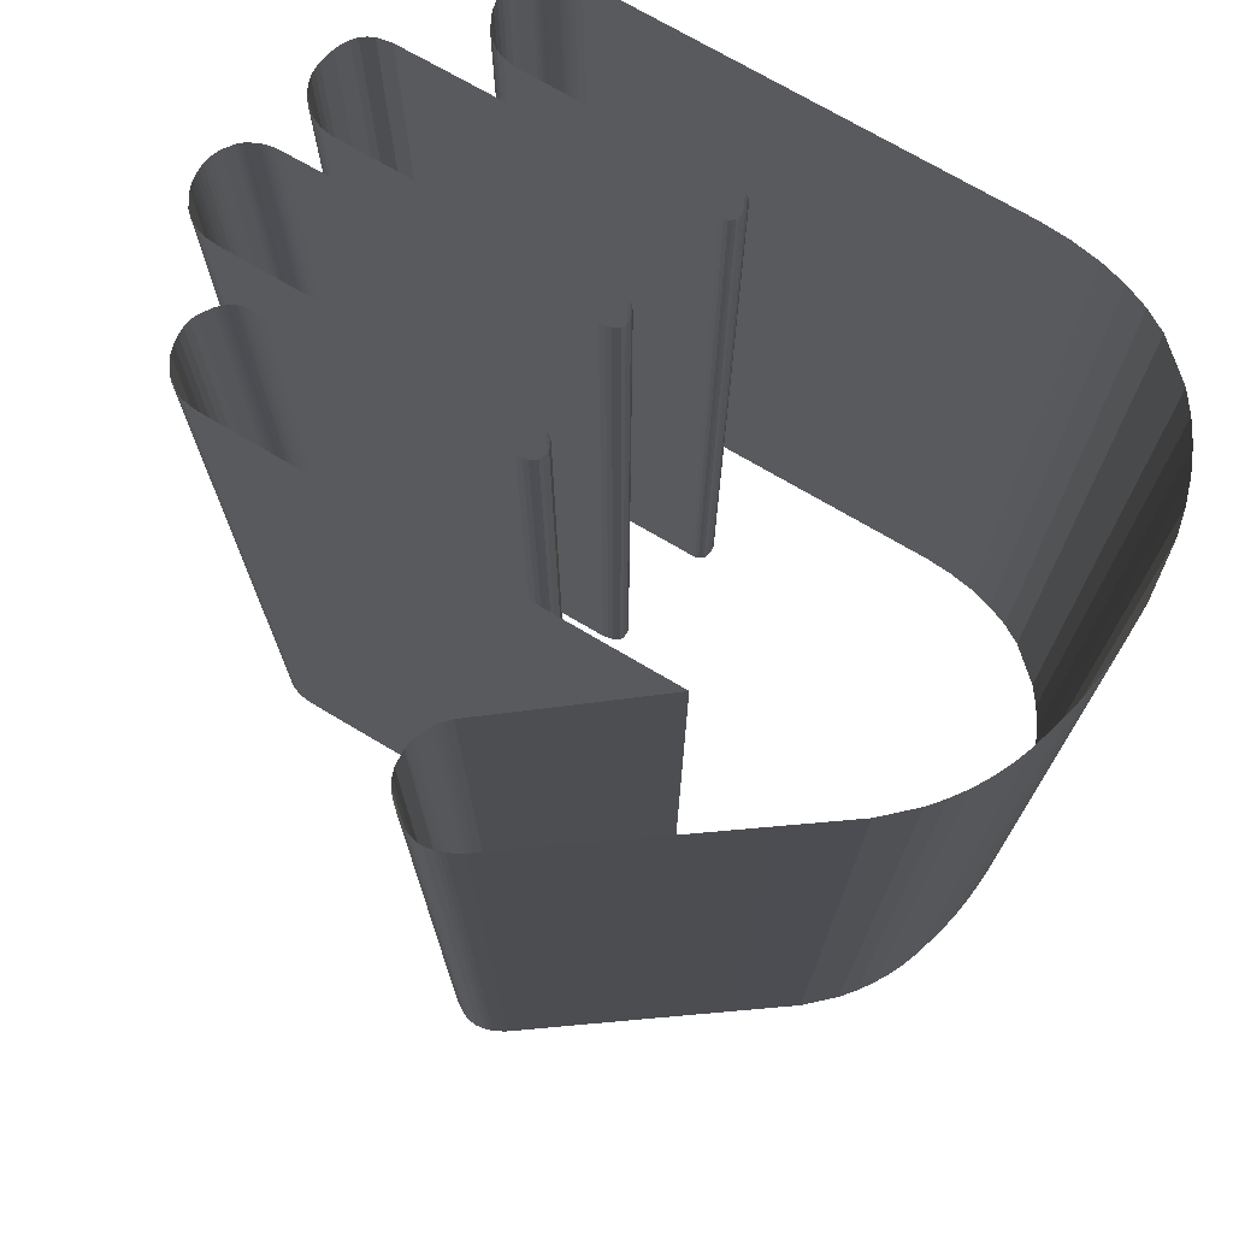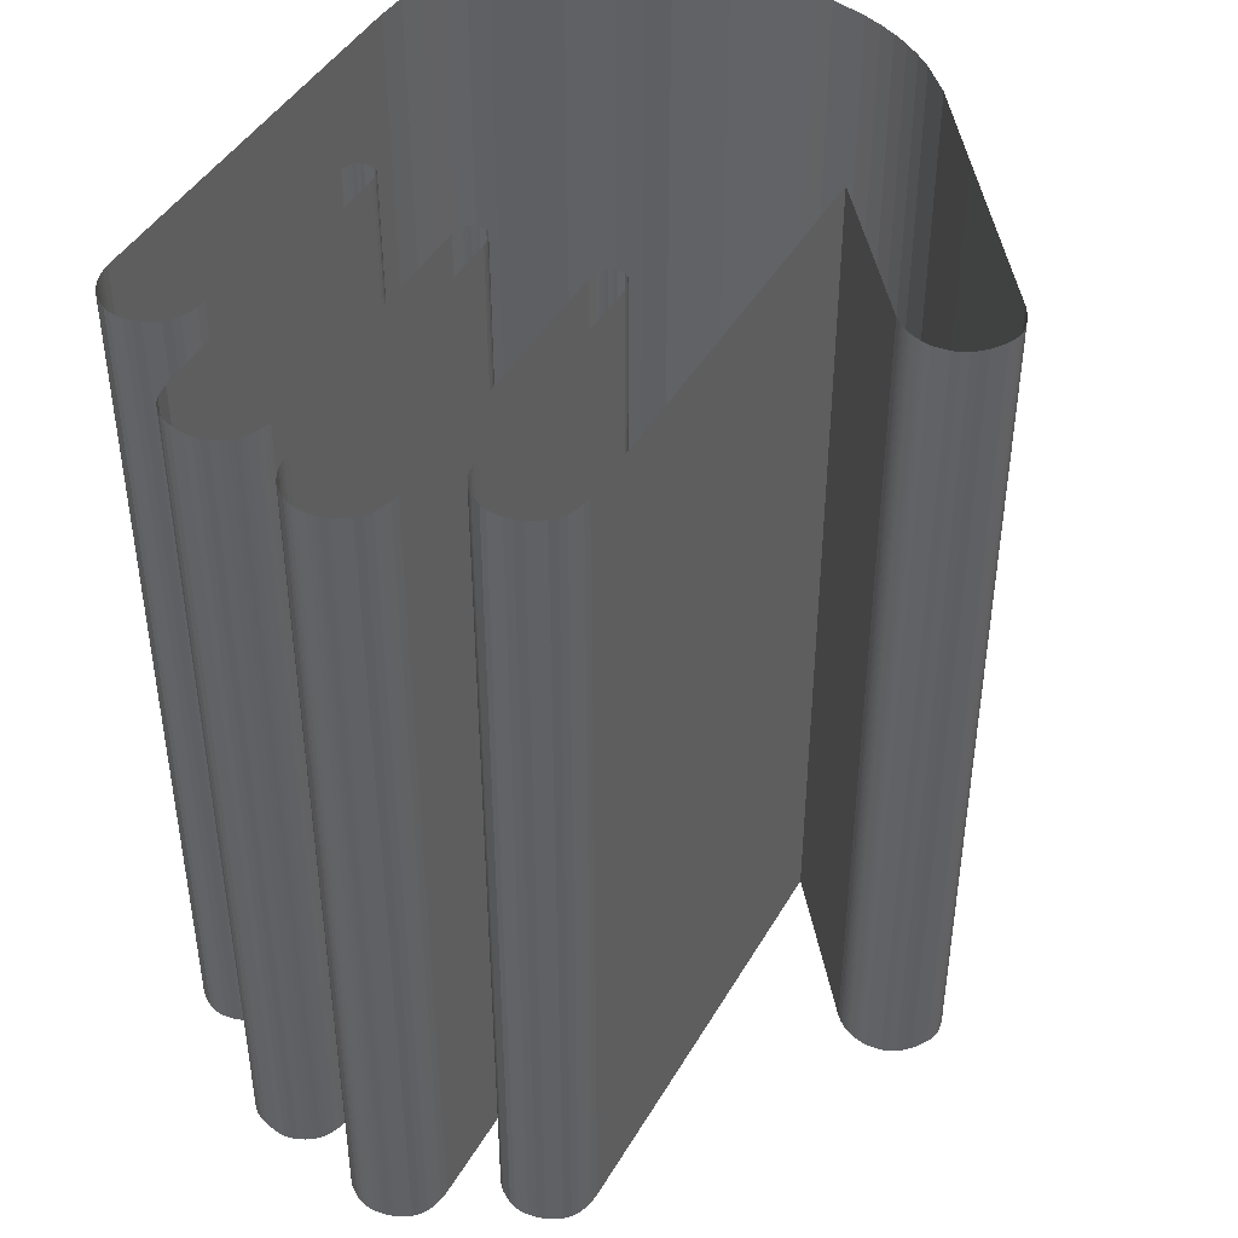
<metadata>
{"format":"obj","ext":"obj","renderer":"f3d","projection":"perspective","resolution":1024,"background":"white","views":[{"elev":73.2,"azim":-59.5,"up":"+Z"},{"elev":43.7,"azim":-152.0,"up":"+Z"}]}
</metadata>
<code>
v -0.4626 -0.06855 0
v -0.4654 -0.0632 0
v -0.4678 -0.05792 0
v -0.4697 -0.05268 0
v -0.4712 -0.0475 0
v -0.4729 -0.03731 0
v -0.4726 -0.03269 0
v -0.472 -0.02812 0
v -0.4709 -0.02361 0
v -0.4693 -0.01915 0
v -0.4673 -0.01475 0
v -0.462 -0.006106 0
v -0.4555 0.002478 0
v -0.4485 0.009623 0
v -0.4409 0.01533 0
v -0.4328 0.01959 0
v -0.4241 0.02242 0
v -0.405 0.02374 0
v -0.4019 0.02327 0
v -0.3987 0.02264 0
v -0.3955 0.02183 0
v -0.3922 0.02087 0
v -0.3888 0.01973 0
v -0.382 0.01696 0
v -0.3785 0.01527 0
v -0.3751 0.01331 0
v -0.3717 0.01106 0
v -0.3684 0.008543 0
v -0.3652 0.005746 0
v -0.3589 -0.0006784 0
v -0.3456 -0.0181 0
v -0.3305 -0.03778 0
v -0.3137 -0.05974 0
v -0.2951 -0.08397 0
v -0.2747 -0.1105 0
v -0.2286 -0.1703 0
v -0.2286 -0.1163 0
v -0.2285 -0.0552 0
v -0.2284 0.01306 0
v -0.2282 0.08846 0
v -0.2279 0.171 0
v -0.2273 0.3575 0
v -0.2266 0.369 0
v -0.2244 0.3792 0
v -0.2208 0.3884 0
v -0.2158 0.3963 0
v -0.2093 0.4031 0
v -0.192 0.4132 0
v -0.1818 0.416 0
v -0.1722 0.4174 0
v -0.1631 0.4174 0
v -0.1546 0.416 0
v -0.1466 0.4133 0
v -0.1323 0.4037 0
v -0.13 0.4016 0
v -0.1279 0.3995 0
v -0.1258 0.3971 0
v -0.1239 0.3946 0
v -0.122 0.3919 0
v -0.1187 0.386 0
v -0.1176 0.3828 0
v -0.1167 0.3794 0
v -0.116 0.3757 0
v -0.1154 0.3718 0
v -0.115 0.3677 0
v -0.1147 0.3589 0
v -0.1147 0.3306 0
v -0.1147 0.2986 0
v -0.1147 0.2629 0
v -0.1147 0.2233 0
v -0.1147 0.18 0
v -0.1147 0.08209 0
v -0.1136 0.07528 0
v -0.1119 0.06957 0
v -0.1096 0.06498 0
v -0.1067 0.06149 0
v -0.1032 0.05911 0
v -0.0943 0.05767 0
v -0.08962 0.05886 0
v -0.08566 0.06088 0
v -0.08242 0.06373 0
v -0.0799 0.06741 0
v -0.0781 0.07193 0
v -0.07666 0.08345 0
v -0.07666 0.1192 0
v -0.07666 0.1597 0
v -0.07666 0.2049 0
v -0.07666 0.2549 0
v -0.07666 0.3097 0
v -0.07666 0.4335 0
v -0.07594 0.4453 0
v -0.07378 0.4558 0
v -0.07018 0.465 0
v -0.06514 0.4729 0
v -0.05866 0.4796 0
v -0.04138 0.4891 0
v -0.03792 0.4902 0
v -0.03452 0.4911 0
v -0.03117 0.4919 0
v -0.02787 0.4925 0
v -0.02463 0.4929 0
v -0.01832 0.4932 0
v -0.01223 0.4929 0
v -0.006355 0.492 0
v -0.0007061 0.4905 0
v 0.004721 0.4883 0
v 0.009927 0.4856 0
v 0.01967 0.4783 0
v 0.02192 0.4763 0
v 0.02399 0.4741 0
v 0.0259 0.4717 0
v 0.02765 0.4692 0
v 0.02923 0.4665 0
v 0.03189 0.4607 0
v 0.03333 0.4574 0
v 0.03454 0.454 0
v 0.03554 0.4504 0
v 0.03632 0.4465 0
v 0.03687 0.4424 0
v 0.03731 0.4335 0
v 0.03767 0.3978 0
v 0.03798 0.3573 0
v 0.03823 0.3121 0
v 0.03842 0.2621 0
v 0.03856 0.2073 0
v 0.03867 0.08345 0
v 0.03972 0.0763 0
v 0.04133 0.07038 0
v 0.04349 0.06567 0
v 0.0462 0.06218 0
v 0.04947 0.05991 0
v 0.05767 0.05902 0
v 0.06201 0.05983 0
v 0.06575 0.06146 0
v 0.06888 0.06392 0
v 0.0714 0.06722 0
v 0.07331 0.07135 0
v 0.07531 0.08209 0
v 0.07531 0.1149 0
v 0.07531 0.1521 0
v 0.07531 0.1937 0
v 0.07531 0.2396 0
v 0.07531 0.2899 0
v 0.07531 0.4037 0
v 0.07578 0.4075 0
v 0.07641 0.4111 0
v 0.07722 0.4145 0
v 0.07819 0.4178 0
v 0.07932 0.421 0
v 0.08209 0.4267 0
v 0.0837 0.4297 0
v 0.08541 0.4325 0
v 0.08724 0.435 0
v 0.08918 0.4374 0
v 0.09123 0.4395 0
v 0.09566 0.443 0
v 0.1028 0.4478 0
v 0.1104 0.4513 0
v 0.1183 0.4536 0
v 0.1267 0.4545 0
v 0.1354 0.4542 0
v 0.154 0.4498 0
v 0.163 0.4462 0
v 0.1707 0.4416 0
v 0.1771 0.436 0
v 0.1821 0.4294 0
v 0.1858 0.4218 0
v 0.1893 0.4037 0
v 0.1896 0.3667 0
v 0.1899 0.3247 0
v 0.1902 0.2777 0
v 0.1904 0.2258 0
v 0.1905 0.1688 0
v 0.1906 0.04003 0
v 0.191 0.03499 0
v 0.1921 0.03072 0
v 0.1939 0.02723 0
v 0.1964 0.02452 0
v 0.1996 0.02258 0
v 0.2083 0.02103 0
v 0.213 0.02111 0
v 0.217 0.02214 0
v 0.2204 0.0241 0
v 0.2231 0.02701 0
v 0.2252 0.03086 0
v 0.2273 0.04138 0
v 0.2273 0.06625 0
v 0.2273 0.09433 0
v 0.2273 0.1256 0
v 0.2273 0.1601 0
v 0.2273 0.1978 0
v 0.2273 0.2829 0
v 0.2283 0.2943 0
v 0.2307 0.3045 0
v 0.2344 0.3135 0
v 0.2395 0.3212 0
v 0.2458 0.3278 0
v 0.2626 0.3372 0
v 0.272 0.3399 0
v 0.2812 0.3413 0
v 0.2899 0.3412 0
v 0.2982 0.3396 0
v 0.3062 0.3366 0
v 0.3209 0.3263 0
v 0.3232 0.3243 0
v 0.3253 0.322 0
v 0.3274 0.3195 0
v 0.3293 0.3168 0
v 0.3311 0.3139 0
v 0.3345 0.3073 0
v 0.3359 0.3041 0
v 0.3372 0.3007 0
v 0.3384 0.297 0
v 0.3393 0.2931 0
v 0.3401 0.2891 0
v 0.3412 0.2802 0
v 0.3412 0.2287 0
v 0.3412 0.1703 0
v 0.3412 0.1051 0
v 0.3412 0.03297 0
v 0.3412 -0.04601 0
v 0.3412 -0.2246 0
v 0.3389 -0.2612 0
v 0.3336 -0.295 0
v 0.3252 -0.3261 0
v 0.3138 -0.3544 0
v 0.2993 -0.3799 0
v 0.2612 -0.4227 0
v 0.2384 -0.44 0
v 0.2135 -0.4547 0
v 0.1863 -0.4668 0
v 0.1571 -0.4763 0
v 0.1256 -0.4832 0
v 0.05631 -0.4891 0
v 0.05515 -0.4891 0
v 0.05398 -0.4891 0
v 0.05282 -0.4891 0
v 0.05166 -0.4891 0
v 0.05049 -0.4891 0
v 0.04817 -0.4891 0
v 0.02289 -0.4886 0
v -0.001786 -0.487 0
v -0.02585 -0.4844 0
v -0.0493 -0.4807 0
v -0.07215 -0.476 0
v -0.116 -0.4634 0
v -0.1376 -0.4551 0
v -0.1583 -0.4452 0
v -0.1781 -0.4335 0
v -0.1969 -0.4202 0
v -0.2147 -0.4051 0
v -0.2476 -0.3697 0
v -0.2692 -0.3394 0
v -0.2937 -0.3052 0
v -0.3211 -0.2669 0
v -0.3513 -0.2246 0
v -0.3844 -0.1784 0
v -0.4593 -0.07395 0
v -0.4626 -0.06855 0
v -0.4626 -0.06855 -1.042
v -0.4654 -0.0632 -1.042
v -0.4678 -0.05792 -1.042
v -0.4697 -0.05268 -1.042
v -0.4712 -0.0475 -1.042
v -0.4729 -0.03731 -1.042
v -0.4726 -0.03269 -1.042
v -0.472 -0.02812 -1.042
v -0.4709 -0.02361 -1.042
v -0.4693 -0.01915 -1.042
v -0.4673 -0.01475 -1.042
v -0.462 -0.006106 -1.042
v -0.4555 0.002478 -1.042
v -0.4485 0.009623 -1.042
v -0.4409 0.01533 -1.042
v -0.4328 0.01959 -1.042
v -0.4241 0.02242 -1.042
v -0.405 0.02374 -1.042
v -0.4019 0.02327 -1.042
v -0.3987 0.02264 -1.042
v -0.3955 0.02183 -1.042
v -0.3922 0.02087 -1.042
v -0.3888 0.01973 -1.042
v -0.382 0.01696 -1.042
v -0.3785 0.01527 -1.042
v -0.3751 0.01331 -1.042
v -0.3717 0.01106 -1.042
v -0.3684 0.008543 -1.042
v -0.3652 0.005746 -1.042
v -0.3589 -0.0006784 -1.042
v -0.3456 -0.0181 -1.042
v -0.3305 -0.03778 -1.042
v -0.3137 -0.05974 -1.042
v -0.2951 -0.08397 -1.042
v -0.2747 -0.1105 -1.042
v -0.2286 -0.1703 -1.042
v -0.2286 -0.1163 -1.042
v -0.2285 -0.0552 -1.042
v -0.2284 0.01306 -1.042
v -0.2282 0.08846 -1.042
v -0.2279 0.171 -1.042
v -0.2273 0.3575 -1.042
v -0.2266 0.369 -1.042
v -0.2244 0.3792 -1.042
v -0.2208 0.3884 -1.042
v -0.2158 0.3963 -1.042
v -0.2093 0.4031 -1.042
v -0.192 0.4132 -1.042
v -0.1818 0.416 -1.042
v -0.1722 0.4174 -1.042
v -0.1631 0.4174 -1.042
v -0.1546 0.416 -1.042
v -0.1466 0.4133 -1.042
v -0.1323 0.4037 -1.042
v -0.13 0.4016 -1.042
v -0.1279 0.3995 -1.042
v -0.1258 0.3971 -1.042
v -0.1239 0.3946 -1.042
v -0.122 0.3919 -1.042
v -0.1187 0.386 -1.042
v -0.1176 0.3828 -1.042
v -0.1167 0.3794 -1.042
v -0.116 0.3757 -1.042
v -0.1154 0.3718 -1.042
v -0.115 0.3677 -1.042
v -0.1147 0.3589 -1.042
v -0.1147 0.3306 -1.042
v -0.1147 0.2986 -1.042
v -0.1147 0.2629 -1.042
v -0.1147 0.2233 -1.042
v -0.1147 0.18 -1.042
v -0.1147 0.08209 -1.042
v -0.1136 0.07528 -1.042
v -0.1119 0.06957 -1.042
v -0.1096 0.06498 -1.042
v -0.1067 0.06149 -1.042
v -0.1032 0.05911 -1.042
v -0.0943 0.05767 -1.042
v -0.08962 0.05886 -1.042
v -0.08566 0.06088 -1.042
v -0.08242 0.06373 -1.042
v -0.0799 0.06741 -1.042
v -0.0781 0.07193 -1.042
v -0.07666 0.08345 -1.042
v -0.07666 0.1192 -1.042
v -0.07666 0.1597 -1.042
v -0.07666 0.2049 -1.042
v -0.07666 0.2549 -1.042
v -0.07666 0.3097 -1.042
v -0.07666 0.4335 -1.042
v -0.07594 0.4453 -1.042
v -0.07378 0.4558 -1.042
v -0.07018 0.465 -1.042
v -0.06514 0.4729 -1.042
v -0.05866 0.4796 -1.042
v -0.04138 0.4891 -1.042
v -0.03792 0.4902 -1.042
v -0.03452 0.4911 -1.042
v -0.03117 0.4919 -1.042
v -0.02787 0.4925 -1.042
v -0.02463 0.4929 -1.042
v -0.01832 0.4932 -1.042
v -0.01223 0.4929 -1.042
v -0.006355 0.492 -1.042
v -0.0007061 0.4905 -1.042
v 0.004721 0.4883 -1.042
v 0.009927 0.4856 -1.042
v 0.01967 0.4783 -1.042
v 0.02192 0.4763 -1.042
v 0.02399 0.4741 -1.042
v 0.0259 0.4717 -1.042
v 0.02765 0.4692 -1.042
v 0.02923 0.4665 -1.042
v 0.03189 0.4607 -1.042
v 0.03333 0.4574 -1.042
v 0.03454 0.454 -1.042
v 0.03554 0.4504 -1.042
v 0.03632 0.4465 -1.042
v 0.03687 0.4424 -1.042
v 0.03731 0.4335 -1.042
v 0.03767 0.3978 -1.042
v 0.03798 0.3573 -1.042
v 0.03823 0.3121 -1.042
v 0.03842 0.2621 -1.042
v 0.03856 0.2073 -1.042
v 0.03867 0.08345 -1.042
v 0.03972 0.0763 -1.042
v 0.04133 0.07038 -1.042
v 0.04349 0.06567 -1.042
v 0.0462 0.06218 -1.042
v 0.04947 0.05991 -1.042
v 0.05767 0.05902 -1.042
v 0.06201 0.05983 -1.042
v 0.06575 0.06146 -1.042
v 0.06888 0.06392 -1.042
v 0.0714 0.06722 -1.042
v 0.07331 0.07135 -1.042
v 0.07531 0.08209 -1.042
v 0.07531 0.1149 -1.042
v 0.07531 0.1521 -1.042
v 0.07531 0.1937 -1.042
v 0.07531 0.2396 -1.042
v 0.07531 0.2899 -1.042
v 0.07531 0.4037 -1.042
v 0.07578 0.4075 -1.042
v 0.07641 0.4111 -1.042
v 0.07722 0.4145 -1.042
v 0.07819 0.4178 -1.042
v 0.07932 0.421 -1.042
v 0.08209 0.4267 -1.042
v 0.0837 0.4297 -1.042
v 0.08541 0.4325 -1.042
v 0.08724 0.435 -1.042
v 0.08918 0.4374 -1.042
v 0.09123 0.4395 -1.042
v 0.09566 0.443 -1.042
v 0.1028 0.4478 -1.042
v 0.1104 0.4513 -1.042
v 0.1183 0.4536 -1.042
v 0.1267 0.4545 -1.042
v 0.1354 0.4542 -1.042
v 0.154 0.4498 -1.042
v 0.163 0.4462 -1.042
v 0.1707 0.4416 -1.042
v 0.1771 0.436 -1.042
v 0.1821 0.4294 -1.042
v 0.1858 0.4218 -1.042
v 0.1893 0.4037 -1.042
v 0.1896 0.3667 -1.042
v 0.1899 0.3247 -1.042
v 0.1902 0.2777 -1.042
v 0.1904 0.2258 -1.042
v 0.1905 0.1688 -1.042
v 0.1906 0.04003 -1.042
v 0.191 0.03499 -1.042
v 0.1921 0.03072 -1.042
v 0.1939 0.02723 -1.042
v 0.1964 0.02452 -1.042
v 0.1996 0.02258 -1.042
v 0.2083 0.02103 -1.042
v 0.213 0.02111 -1.042
v 0.217 0.02214 -1.042
v 0.2204 0.0241 -1.042
v 0.2231 0.02701 -1.042
v 0.2252 0.03086 -1.042
v 0.2273 0.04138 -1.042
v 0.2273 0.06625 -1.042
v 0.2273 0.09433 -1.042
v 0.2273 0.1256 -1.042
v 0.2273 0.1601 -1.042
v 0.2273 0.1978 -1.042
v 0.2273 0.2829 -1.042
v 0.2283 0.2943 -1.042
v 0.2307 0.3045 -1.042
v 0.2344 0.3135 -1.042
v 0.2395 0.3212 -1.042
v 0.2458 0.3278 -1.042
v 0.2626 0.3372 -1.042
v 0.272 0.3399 -1.042
v 0.2812 0.3413 -1.042
v 0.2899 0.3412 -1.042
v 0.2982 0.3396 -1.042
v 0.3062 0.3366 -1.042
v 0.3209 0.3263 -1.042
v 0.3232 0.3243 -1.042
v 0.3253 0.322 -1.042
v 0.3274 0.3195 -1.042
v 0.3293 0.3168 -1.042
v 0.3311 0.3139 -1.042
v 0.3345 0.3073 -1.042
v 0.3359 0.3041 -1.042
v 0.3372 0.3007 -1.042
v 0.3384 0.297 -1.042
v 0.3393 0.2931 -1.042
v 0.3401 0.2891 -1.042
v 0.3412 0.2802 -1.042
v 0.3412 0.2287 -1.042
v 0.3412 0.1703 -1.042
v 0.3412 0.1051 -1.042
v 0.3412 0.03297 -1.042
v 0.3412 -0.04601 -1.042
v 0.3412 -0.2246 -1.042
v 0.3389 -0.2612 -1.042
v 0.3336 -0.295 -1.042
v 0.3252 -0.3261 -1.042
v 0.3138 -0.3544 -1.042
v 0.2993 -0.3799 -1.042
v 0.2612 -0.4227 -1.042
v 0.2384 -0.44 -1.042
v 0.2135 -0.4547 -1.042
v 0.1863 -0.4668 -1.042
v 0.1571 -0.4763 -1.042
v 0.1256 -0.4832 -1.042
v 0.05631 -0.4891 -1.042
v 0.05515 -0.4891 -1.042
v 0.05398 -0.4891 -1.042
v 0.05282 -0.4891 -1.042
v 0.05166 -0.4891 -1.042
v 0.05049 -0.4891 -1.042
v 0.04817 -0.4891 -1.042
v 0.02289 -0.4886 -1.042
v -0.001786 -0.487 -1.042
v -0.02585 -0.4844 -1.042
v -0.0493 -0.4807 -1.042
v -0.07215 -0.476 -1.042
v -0.116 -0.4634 -1.042
v -0.1376 -0.4551 -1.042
v -0.1583 -0.4452 -1.042
v -0.1781 -0.4335 -1.042
v -0.1969 -0.4202 -1.042
v -0.2147 -0.4051 -1.042
v -0.2476 -0.3697 -1.042
v -0.2692 -0.3394 -1.042
v -0.2937 -0.3052 -1.042
v -0.3211 -0.2669 -1.042
v -0.3513 -0.2246 -1.042
v -0.3844 -0.1784 -1.042
v -0.4593 -0.07395 -1.042
v -0.4626 -0.06855 -1.042
f 1 261 260
f 1 2 261
f 2 262 261
f 2 3 262
f 3 263 262
f 3 4 263
f 4 264 263
f 4 5 264
f 5 265 264
f 5 6 265
f 6 266 265
f 6 7 266
f 7 267 266
f 7 8 267
f 8 268 267
f 8 9 268
f 9 269 268
f 9 10 269
f 10 270 269
f 10 11 270
f 11 271 270
f 11 12 271
f 12 272 271
f 12 13 272
f 13 273 272
f 13 14 273
f 14 274 273
f 14 15 274
f 15 275 274
f 15 16 275
f 16 276 275
f 16 17 276
f 17 277 276
f 17 18 277
f 18 278 277
f 18 19 278
f 19 279 278
f 19 20 279
f 20 280 279
f 20 21 280
f 21 281 280
f 21 22 281
f 22 282 281
f 22 23 282
f 23 283 282
f 23 24 283
f 24 284 283
f 24 25 284
f 25 285 284
f 25 26 285
f 26 286 285
f 26 27 286
f 27 287 286
f 27 28 287
f 28 288 287
f 28 29 288
f 29 289 288
f 29 30 289
f 30 290 289
f 30 31 290
f 31 291 290
f 31 32 291
f 32 292 291
f 32 33 292
f 33 293 292
f 33 34 293
f 34 294 293
f 34 35 294
f 35 295 294
f 35 36 295
f 36 296 295
f 36 37 296
f 37 297 296
f 37 38 297
f 38 298 297
f 38 39 298
f 39 299 298
f 39 40 299
f 40 300 299
f 40 41 300
f 41 301 300
f 41 42 301
f 42 302 301
f 42 43 302
f 43 303 302
f 43 44 303
f 44 304 303
f 44 45 304
f 45 305 304
f 45 46 305
f 46 306 305
f 46 47 306
f 47 307 306
f 47 48 307
f 48 308 307
f 48 49 308
f 49 309 308
f 49 50 309
f 50 310 309
f 50 51 310
f 51 311 310
f 51 52 311
f 52 312 311
f 52 53 312
f 53 313 312
f 53 54 313
f 54 314 313
f 54 55 314
f 55 315 314
f 55 56 315
f 56 316 315
f 56 57 316
f 57 317 316
f 57 58 317
f 58 318 317
f 58 59 318
f 59 319 318
f 59 60 319
f 60 320 319
f 60 61 320
f 61 321 320
f 61 62 321
f 62 322 321
f 62 63 322
f 63 323 322
f 63 64 323
f 64 324 323
f 64 65 324
f 65 325 324
f 65 66 325
f 66 326 325
f 66 67 326
f 67 327 326
f 67 68 327
f 68 328 327
f 68 69 328
f 69 329 328
f 69 70 329
f 70 330 329
f 70 71 330
f 71 331 330
f 71 72 331
f 72 332 331
f 72 73 332
f 73 333 332
f 73 74 333
f 74 334 333
f 74 75 334
f 75 335 334
f 75 76 335
f 76 336 335
f 76 77 336
f 77 337 336
f 77 78 337
f 78 338 337
f 78 79 338
f 79 339 338
f 79 80 339
f 80 340 339
f 80 81 340
f 81 341 340
f 81 82 341
f 82 342 341
f 82 83 342
f 83 343 342
f 83 84 343
f 84 344 343
f 84 85 344
f 85 345 344
f 85 86 345
f 86 346 345
f 86 87 346
f 87 347 346
f 87 88 347
f 88 348 347
f 88 89 348
f 89 349 348
f 89 90 349
f 90 350 349
f 90 91 350
f 91 351 350
f 91 92 351
f 92 352 351
f 92 93 352
f 93 353 352
f 93 94 353
f 94 354 353
f 94 95 354
f 95 355 354
f 95 96 355
f 96 356 355
f 96 97 356
f 97 357 356
f 97 98 357
f 98 358 357
f 98 99 358
f 99 359 358
f 99 100 359
f 100 360 359
f 100 101 360
f 101 361 360
f 101 102 361
f 102 362 361
f 102 103 362
f 103 363 362
f 103 104 363
f 104 364 363
f 104 105 364
f 105 365 364
f 105 106 365
f 106 366 365
f 106 107 366
f 107 367 366
f 107 108 367
f 108 368 367
f 108 109 368
f 109 369 368
f 109 110 369
f 110 370 369
f 110 111 370
f 111 371 370
f 111 112 371
f 112 372 371
f 112 113 372
f 113 373 372
f 113 114 373
f 114 374 373
f 114 115 374
f 115 375 374
f 115 116 375
f 116 376 375
f 116 117 376
f 117 377 376
f 117 118 377
f 118 378 377
f 118 119 378
f 119 379 378
f 119 120 379
f 120 380 379
f 120 121 380
f 121 381 380
f 121 122 381
f 122 382 381
f 122 123 382
f 123 383 382
f 123 124 383
f 124 384 383
f 124 125 384
f 125 385 384
f 125 126 385
f 126 386 385
f 126 127 386
f 127 387 386
f 127 128 387
f 128 388 387
f 128 129 388
f 129 389 388
f 129 130 389
f 130 390 389
f 130 131 390
f 131 391 390
f 131 132 391
f 132 392 391
f 132 133 392
f 133 393 392
f 133 134 393
f 134 394 393
f 134 135 394
f 135 395 394
f 135 136 395
f 136 396 395
f 136 137 396
f 137 397 396
f 137 138 397
f 138 398 397
f 138 139 398
f 139 399 398
f 139 140 399
f 140 400 399
f 140 141 400
f 141 401 400
f 141 142 401
f 142 402 401
f 142 143 402
f 143 403 402
f 143 144 403
f 144 404 403
f 144 145 404
f 145 405 404
f 145 146 405
f 146 406 405
f 146 147 406
f 147 407 406
f 147 148 407
f 148 408 407
f 148 149 408
f 149 409 408
f 149 150 409
f 150 410 409
f 150 151 410
f 151 411 410
f 151 152 411
f 152 412 411
f 152 153 412
f 153 413 412
f 153 154 413
f 154 414 413
f 154 155 414
f 155 415 414
f 155 156 415
f 156 416 415
f 156 157 416
f 157 417 416
f 157 158 417
f 158 418 417
f 158 159 418
f 159 419 418
f 159 160 419
f 160 420 419
f 160 161 420
f 161 421 420
f 161 162 421
f 162 422 421
f 162 163 422
f 163 423 422
f 163 164 423
f 164 424 423
f 164 165 424
f 165 425 424
f 165 166 425
f 166 426 425
f 166 167 426
f 167 427 426
f 167 168 427
f 168 428 427
f 168 169 428
f 169 429 428
f 169 170 429
f 170 430 429
f 170 171 430
f 171 431 430
f 171 172 431
f 172 432 431
f 172 173 432
f 173 433 432
f 173 174 433
f 174 434 433
f 174 175 434
f 175 435 434
f 175 176 435
f 176 436 435
f 176 177 436
f 177 437 436
f 177 178 437
f 178 438 437
f 178 179 438
f 179 439 438
f 179 180 439
f 180 440 439
f 180 181 440
f 181 441 440
f 181 182 441
f 182 442 441
f 182 183 442
f 183 443 442
f 183 184 443
f 184 444 443
f 184 185 444
f 185 445 444
f 185 186 445
f 186 446 445
f 186 187 446
f 187 447 446
f 187 188 447
f 188 448 447
f 188 189 448
f 189 449 448
f 189 190 449
f 190 450 449
f 190 191 450
f 191 451 450
f 191 192 451
f 192 452 451
f 192 193 452
f 193 453 452
f 193 194 453
f 194 454 453
f 194 195 454
f 195 455 454
f 195 196 455
f 196 456 455
f 196 197 456
f 197 457 456
f 197 198 457
f 198 458 457
f 198 199 458
f 199 459 458
f 199 200 459
f 200 460 459
f 200 201 460
f 201 461 460
f 201 202 461
f 202 462 461
f 202 203 462
f 203 463 462
f 203 204 463
f 204 464 463
f 204 205 464
f 205 465 464
f 205 206 465
f 206 466 465
f 206 207 466
f 207 467 466
f 207 208 467
f 208 468 467
f 208 209 468
f 209 469 468
f 209 210 469
f 210 470 469
f 210 211 470
f 211 471 470
f 211 212 471
f 212 472 471
f 212 213 472
f 213 473 472
f 213 214 473
f 214 474 473
f 214 215 474
f 215 475 474
f 215 216 475
f 216 476 475
f 216 217 476
f 217 477 476
f 217 218 477
f 218 478 477
f 218 219 478
f 219 479 478
f 219 220 479
f 220 480 479
f 220 221 480
f 221 481 480
f 221 222 481
f 222 482 481
f 222 223 482
f 223 483 482
f 223 224 483
f 224 484 483
f 224 225 484
f 225 485 484
f 225 226 485
f 226 486 485
f 226 227 486
f 227 487 486
f 227 228 487
f 228 488 487
f 228 229 488
f 229 489 488
f 229 230 489
f 230 490 489
f 230 231 490
f 231 491 490
f 231 232 491
f 232 492 491
f 232 233 492
f 233 493 492
f 233 234 493
f 234 494 493
f 234 235 494
f 235 495 494
f 235 236 495
f 236 496 495
f 236 237 496
f 237 497 496
f 237 238 497
f 238 498 497
f 238 239 498
f 239 499 498
f 239 240 499
f 240 500 499
f 240 241 500
f 241 501 500
f 241 242 501
f 242 502 501
f 242 243 502
f 243 503 502
f 243 244 503
f 244 504 503
f 244 245 504
f 245 505 504
f 245 246 505
f 246 506 505
f 246 247 506
f 247 507 506
f 247 248 507
f 248 508 507
f 248 249 508
f 249 509 508
f 249 250 509
f 250 510 509
f 250 251 510
f 251 511 510
f 251 252 511
f 252 512 511
f 252 253 512
f 253 513 512
f 253 254 513
f 254 514 513
f 254 255 514
f 255 515 514
f 255 256 515
f 256 516 515
f 256 257 516
f 257 517 516
f 257 258 517
f 258 260 517
f 258 1 260

</code>
